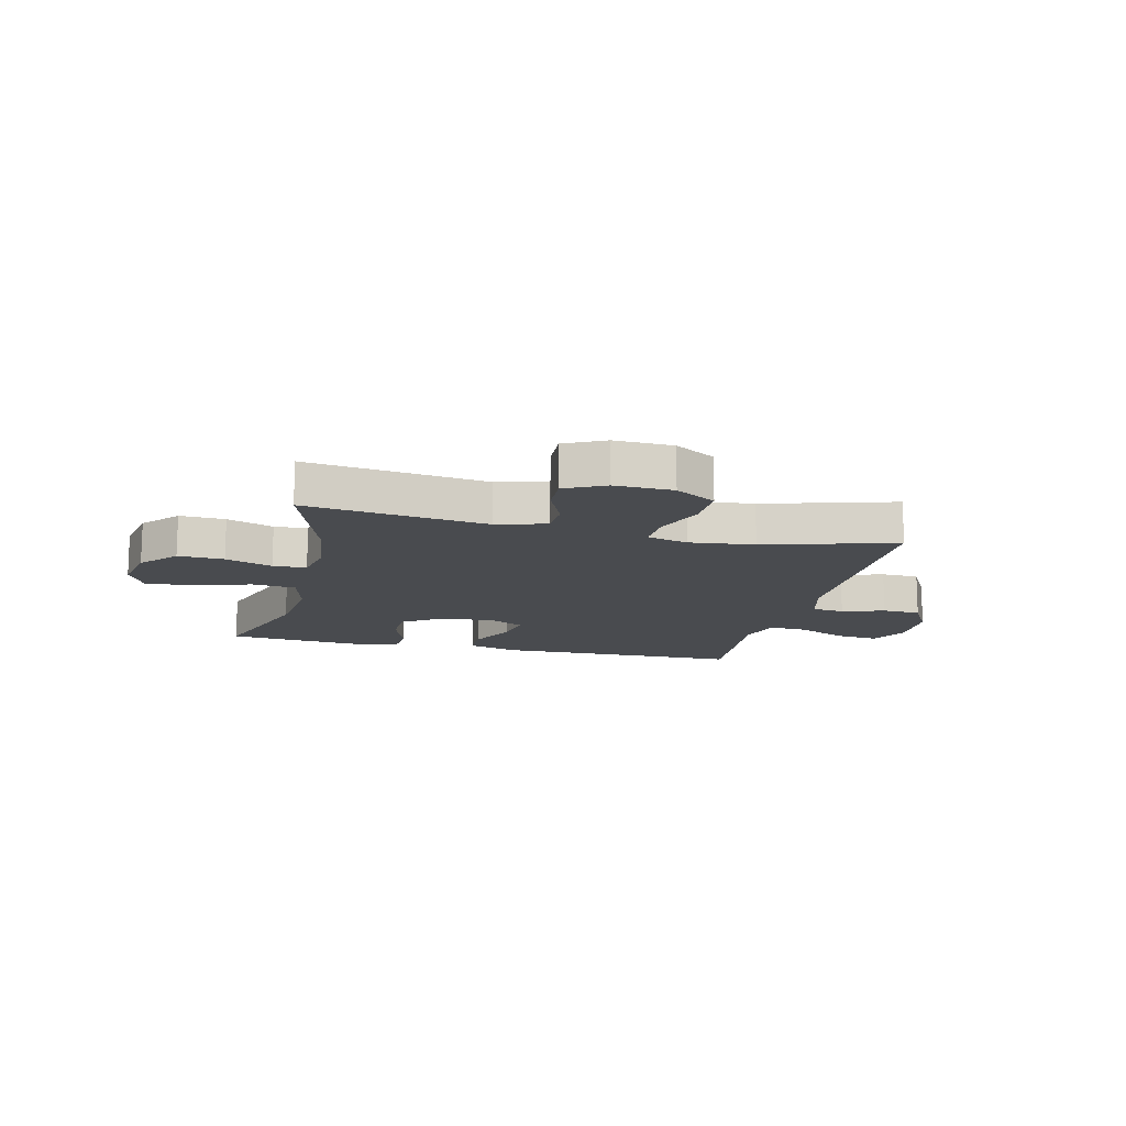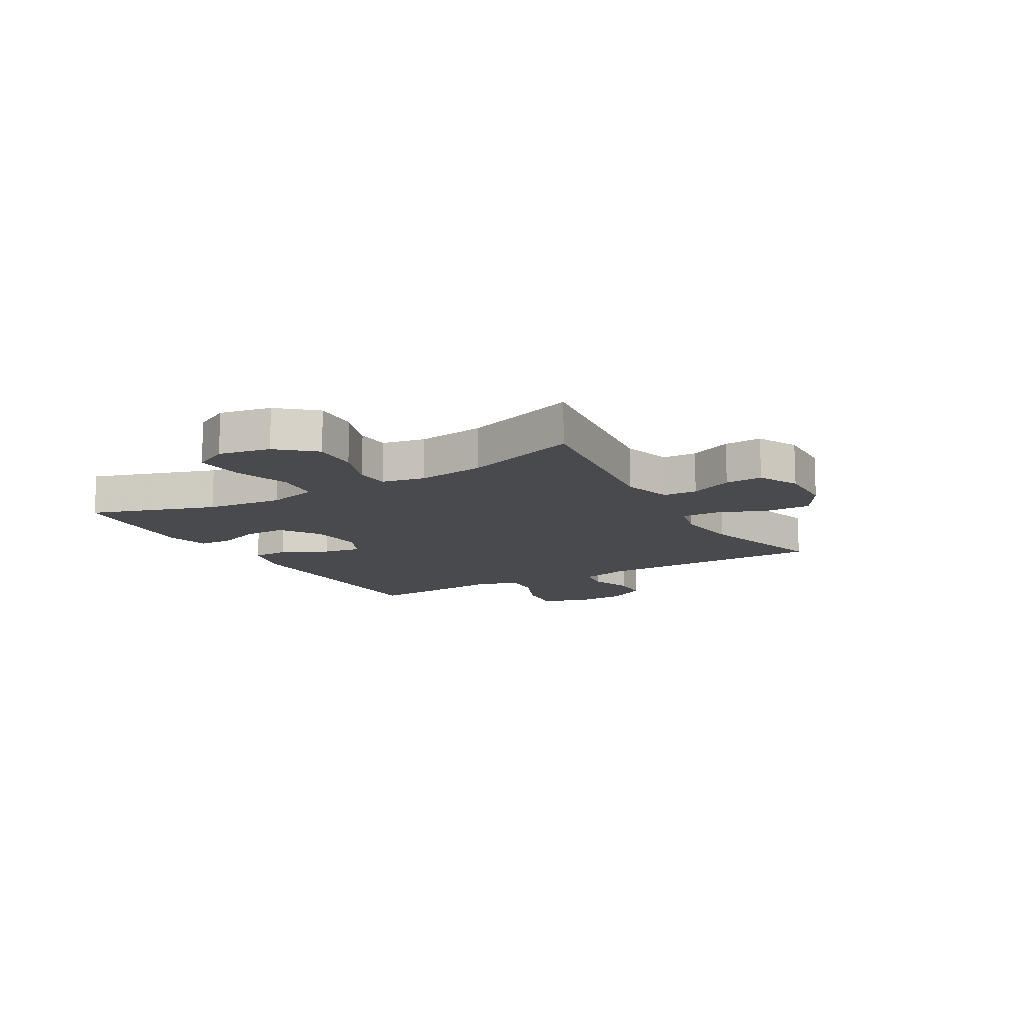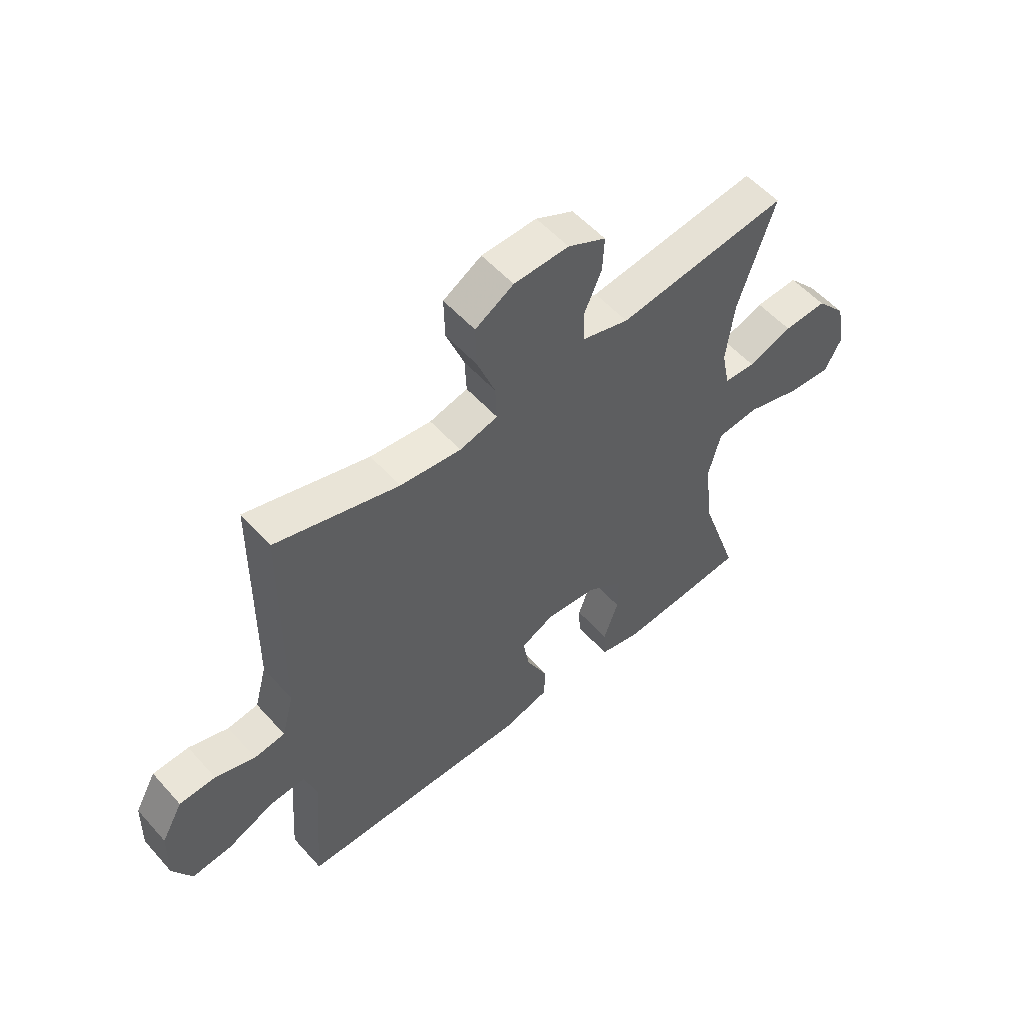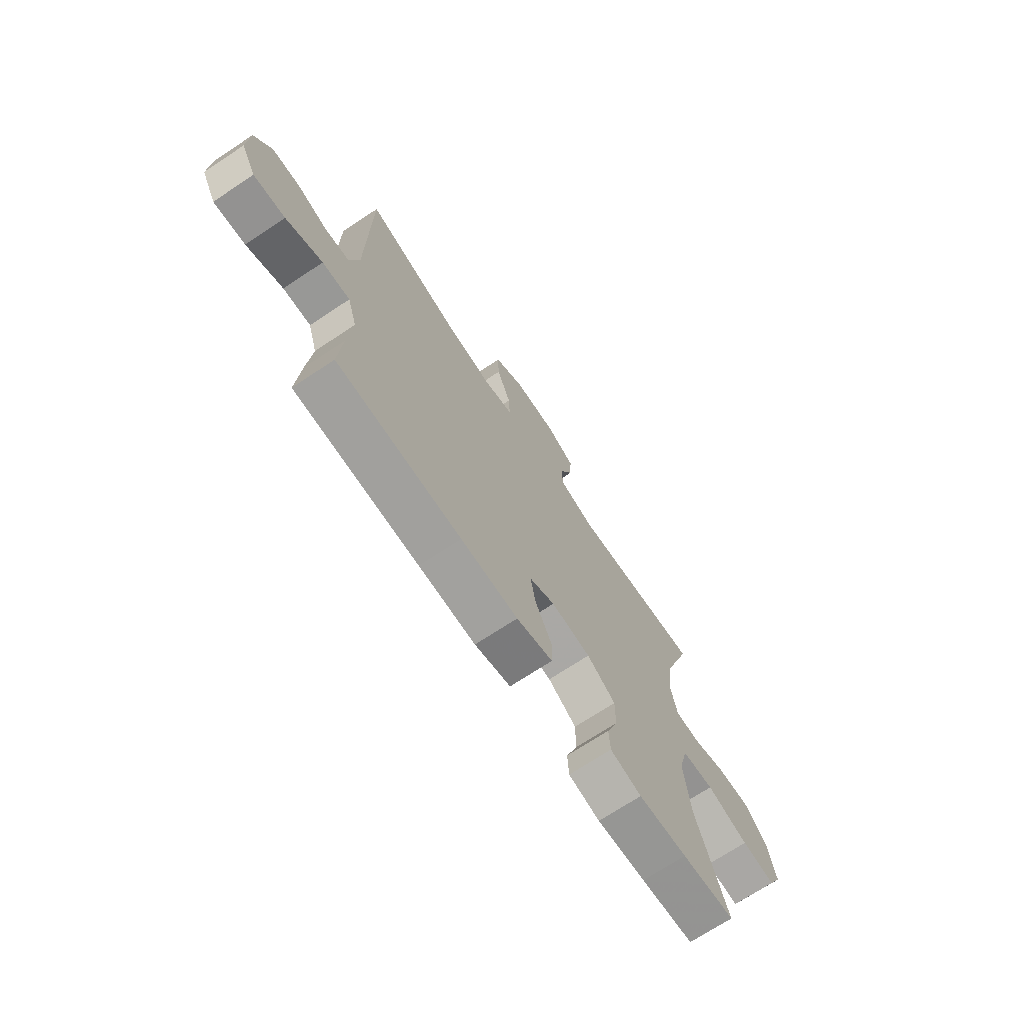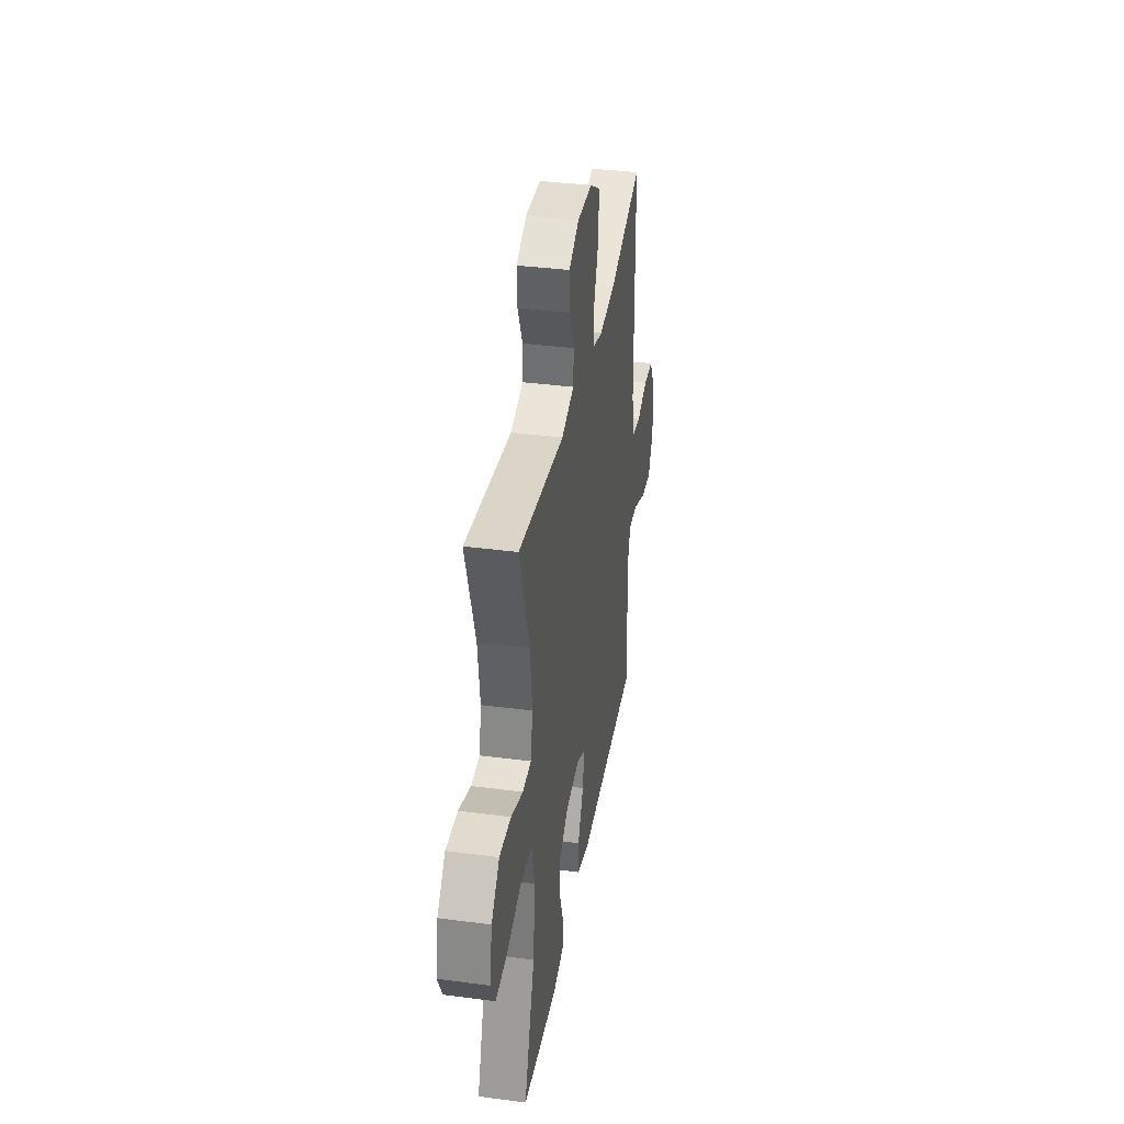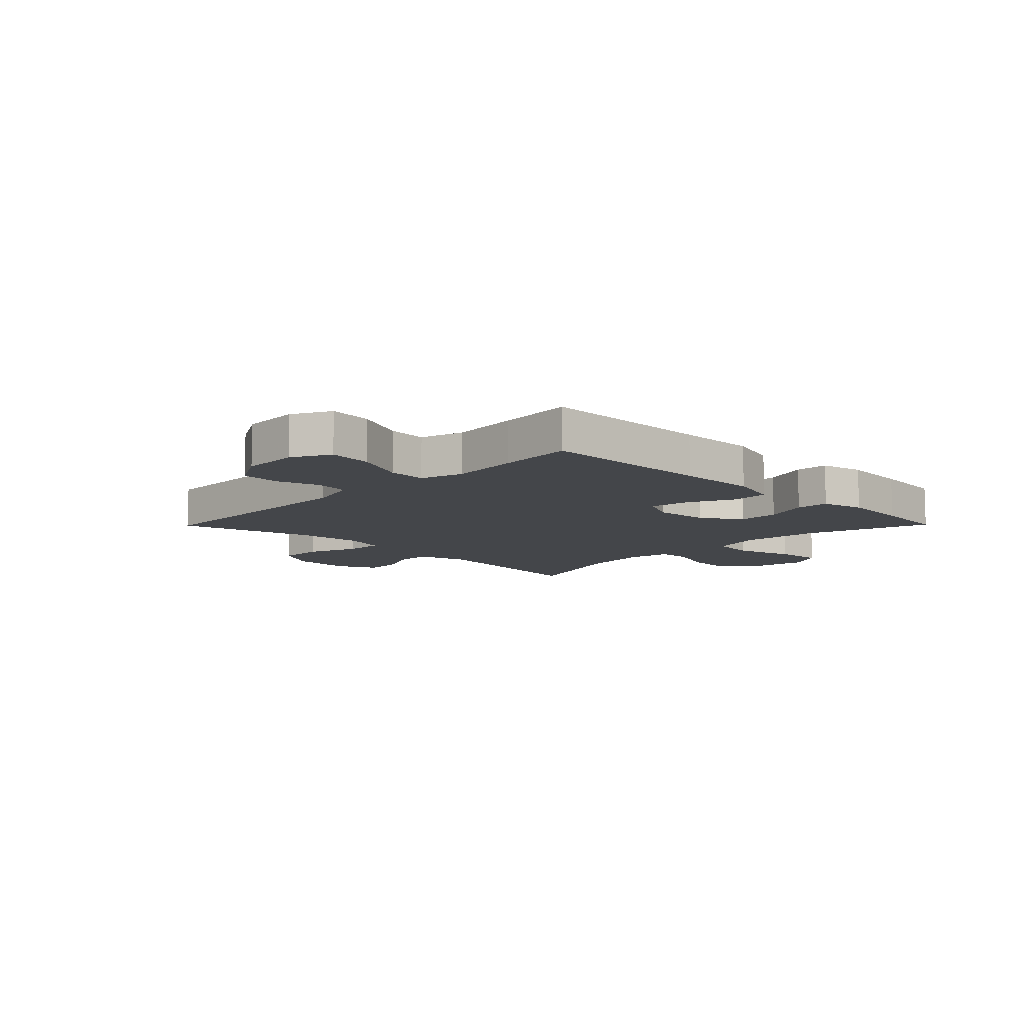
<metadata>
{"format":"obj","ext":"obj","renderer":"f3d","projection":"perspective","resolution":1024,"background":"white","views":[{"elev":-13.9,"azim":-13.5,"up":"+Y"},{"elev":-12.8,"azim":-59.7,"up":"+Y"},{"elev":54.8,"azim":139.1,"up":"+Z"},{"elev":-71.1,"azim":123.5,"up":"+Z"},{"elev":36.6,"azim":-80.3,"up":"+Z"},{"elev":-9.8,"azim":135.5,"up":"+Y"}]}
</metadata>
<code>
v 0.5 0.07 -0.5
v 0.199 0.07 -0.504
v 0.061 0.07 -0.507
v -0.027 0.07 -0.482
v -0.028 0.07 -0.418
v 0.012 0.07 -0.336
v 0.024 0.07 -0.268
v -0.038 0.07 -0.238
v -0.134 0.07 -0.247
v -0.203 0.07 -0.293
v -0.203 0.07 -0.366
v -0.175 0.07 -0.445
v -0.178 0.07 -0.503
v -0.254 0.07 -0.521
v -0.372 0.07 -0.512
v -0.5 0.07 -0.5
v -0.426 0.07 -0.28
v -0.411 0.07 -0.144
v -0.434 0.07 -0.054
v -0.512 0.07 -0.046
v -0.614 0.07 -0.077
v -0.697 0.07 -0.084
v -0.729 0.07 -0.022
v -0.711 0.07 0.069
v -0.655 0.07 0.133
v -0.574 0.07 0.129
v -0.491 0.07 0.099
v -0.432 0.07 0.102
v -0.417 0.07 0.178
v -0.432 0.07 0.296
v -0.5 0.07 0.5
v -0.18 0.07 0.458
v -0.093 0.07 0.483
v -0.09 0.07 0.543
v -0.123 0.07 0.618
v -0.126 0.07 0.684
v -0.055 0.07 0.719
v 0.048 0.07 0.716
v 0.12 0.07 0.673
v 0.118 0.07 0.594
v 0.084 0.07 0.505
v 0.081 0.07 0.439
v 0.153 0.07 0.42
v 0.268 0.07 0.433
v 0.5 0.07 0.5
v 0.504 0.07 0.084
v 0.527 0.07 -0.001
v 0.585 0.07 -0.009
v 0.66 0.07 0.016
v 0.728 0.07 0.013
v 0.768 0.07 -0.059
v 0.771 0.07 -0.16
v 0.735 0.07 -0.227
v 0.659 0.07 -0.219
v 0.571 0.07 -0.18
v 0.504 0.07 -0.176
v 0.481 0.07 -0.251
v 0.491 0.07 -0.371
v 0.5 0 -0.5
v 0.199 0 -0.504
v 0.061 0 -0.507
v -0.027 0 -0.482
v -0.028 0 -0.418
v 0.012 0 -0.336
v 0.024 0 -0.268
v -0.038 0 -0.238
v -0.134 0 -0.247
v -0.203 0 -0.293
v -0.203 0 -0.366
v -0.175 0 -0.445
v -0.178 0 -0.503
v -0.254 0 -0.521
v -0.372 0 -0.512
v -0.5 0 -0.5
v -0.426 0 -0.28
v -0.411 0 -0.144
v -0.434 0 -0.054
v -0.512 0 -0.046
v -0.614 0 -0.077
v -0.697 0 -0.084
v -0.729 0 -0.022
v -0.711 0 0.069
v -0.655 0 0.133
v -0.574 0 0.129
v -0.491 0 0.099
v -0.432 0 0.102
v -0.417 0 0.178
v -0.432 0 0.296
v -0.5 0 0.5
v -0.18 0 0.458
v -0.093 0 0.483
v -0.09 0 0.543
v -0.123 0 0.618
v -0.126 0 0.684
v -0.055 0 0.719
v 0.048 0 0.716
v 0.12 0 0.673
v 0.118 0 0.594
v 0.084 0 0.505
v 0.081 0 0.439
v 0.153 0 0.42
v 0.268 0 0.433
v 0.5 0 0.5
v 0.504 0 0.084
v 0.527 0 -0.001
v 0.585 0 -0.009
v 0.66 0 0.016
v 0.728 0 0.013
v 0.768 0 -0.059
v 0.771 0 -0.16
v 0.735 0 -0.227
v 0.659 0 -0.219
v 0.571 0 -0.18
v 0.504 0 -0.176
v 0.481 0 -0.251
v 0.491 0 -0.371
f 57 58 1 2
f 56 57 2 3
f 52 53 54 55
f 52 55 56
f 51 52 56
f 48 49 50 51
f 47 48 51 56
f 46 47 56 3
f 44 45 46 3
f 38 39 40 41
f 38 41 42
f 37 38 42
f 34 35 36 37
f 33 34 37 42
f 32 33 42 43
f 30 31 32
f 29 30 32 43
f 24 25 26 27
f 24 27 28
f 23 24 28
f 20 21 22 23
f 19 20 23 28
f 18 19 28 29
f 14 15 16 17
f 14 17 18
f 11 12 13 14
f 10 11 14 18
f 9 10 18 29
f 3 4 5 6
f 3 6 7
f 44 3 7
f 43 44 7 8
f 8 9 29 43
f 60 59 116 115
f 61 60 115 114
f 113 112 111 110
f 114 113 110
f 114 110 109
f 109 108 107 106
f 114 109 106 105
f 61 114 105 104
f 61 104 103 102
f 99 98 97 96
f 100 99 96
f 100 96 95
f 95 94 93 92
f 100 95 92 91
f 101 100 91 90
f 90 89 88
f 101 90 88 87
f 85 84 83 82
f 86 85 82
f 86 82 81
f 81 80 79 78
f 86 81 78 77
f 87 86 77 76
f 75 74 73 72
f 76 75 72
f 72 71 70 69
f 76 72 69 68
f 87 76 68 67
f 64 63 62 61
f 65 64 61
f 65 61 102
f 66 65 102 101
f 101 87 67 66
f 1 59 60 2
f 2 60 61 3
f 3 61 62 4
f 4 62 63 5
f 5 63 64 6
f 6 64 65 7
f 7 65 66 8
f 8 66 67 9
f 9 67 68 10
f 10 68 69 11
f 11 69 70 12
f 12 70 71 13
f 13 71 72 14
f 14 72 73 15
f 15 73 74 16
f 16 74 75 17
f 17 75 76 18
f 18 76 77 19
f 19 77 78 20
f 20 78 79 21
f 21 79 80 22
f 22 80 81 23
f 23 81 82 24
f 24 82 83 25
f 25 83 84 26
f 26 84 85 27
f 27 85 86 28
f 28 86 87 29
f 29 87 88 30
f 30 88 89 31
f 31 89 90 32
f 32 90 91 33
f 33 91 92 34
f 34 92 93 35
f 35 93 94 36
f 36 94 95 37
f 37 95 96 38
f 38 96 97 39
f 39 97 98 40
f 40 98 99 41
f 41 99 100 42
f 42 100 101 43
f 43 101 102 44
f 44 102 103 45
f 45 103 104 46
f 46 104 105 47
f 47 105 106 48
f 48 106 107 49
f 49 107 108 50
f 50 108 109 51
f 51 109 110 52
f 52 110 111 53
f 53 111 112 54
f 54 112 113 55
f 55 113 114 56
f 56 114 115 57
f 57 115 116 58
f 58 116 59 1

</code>
